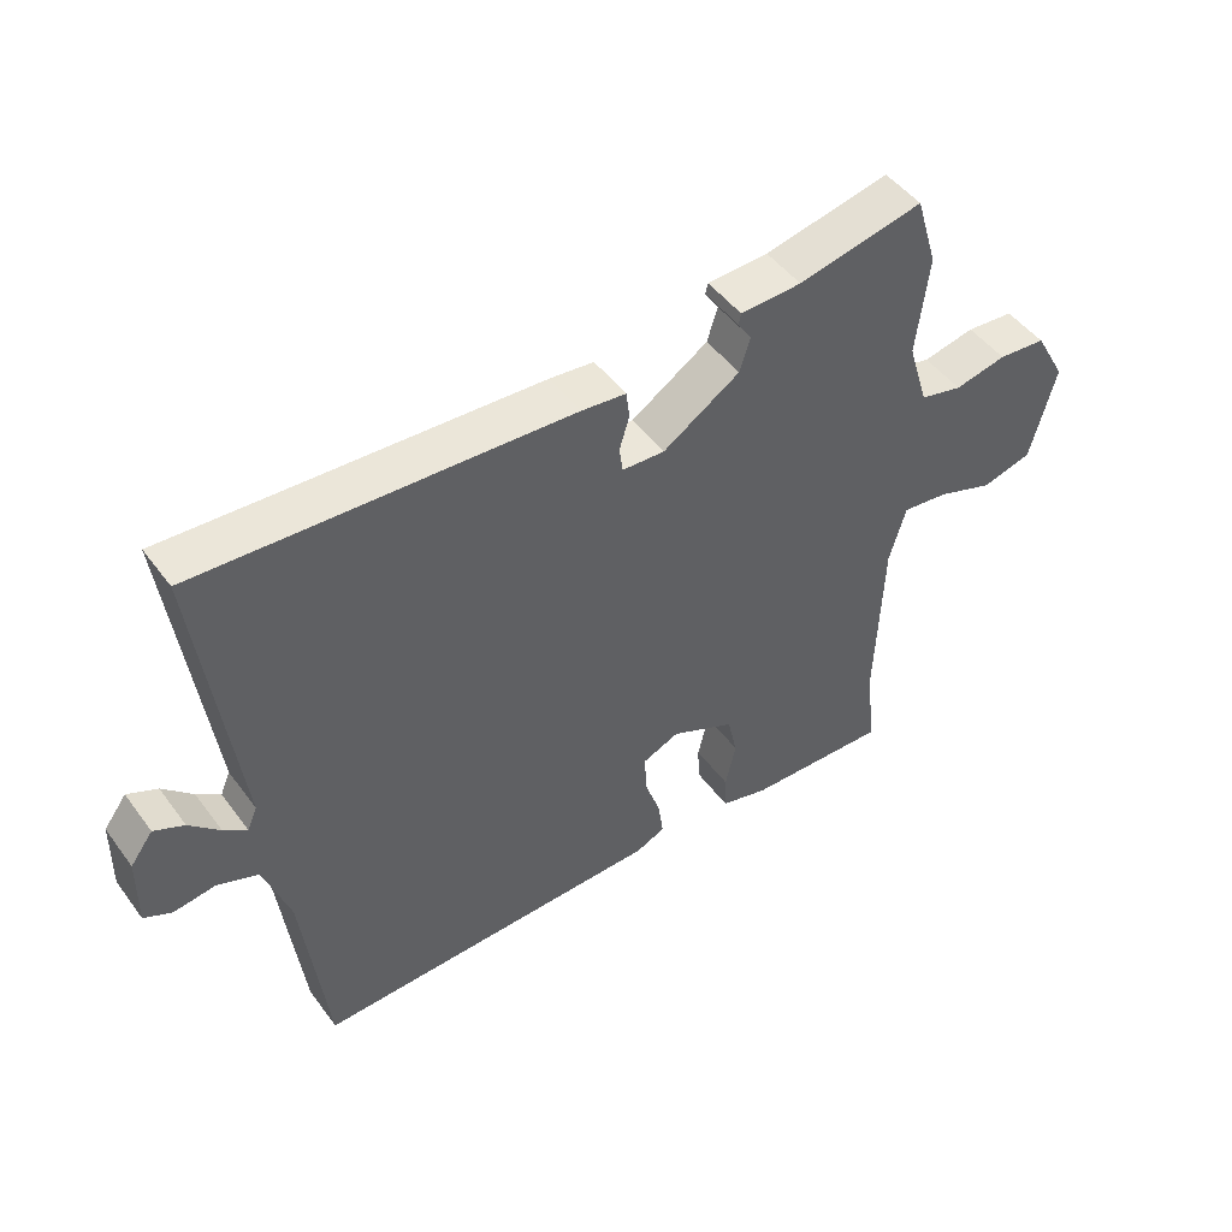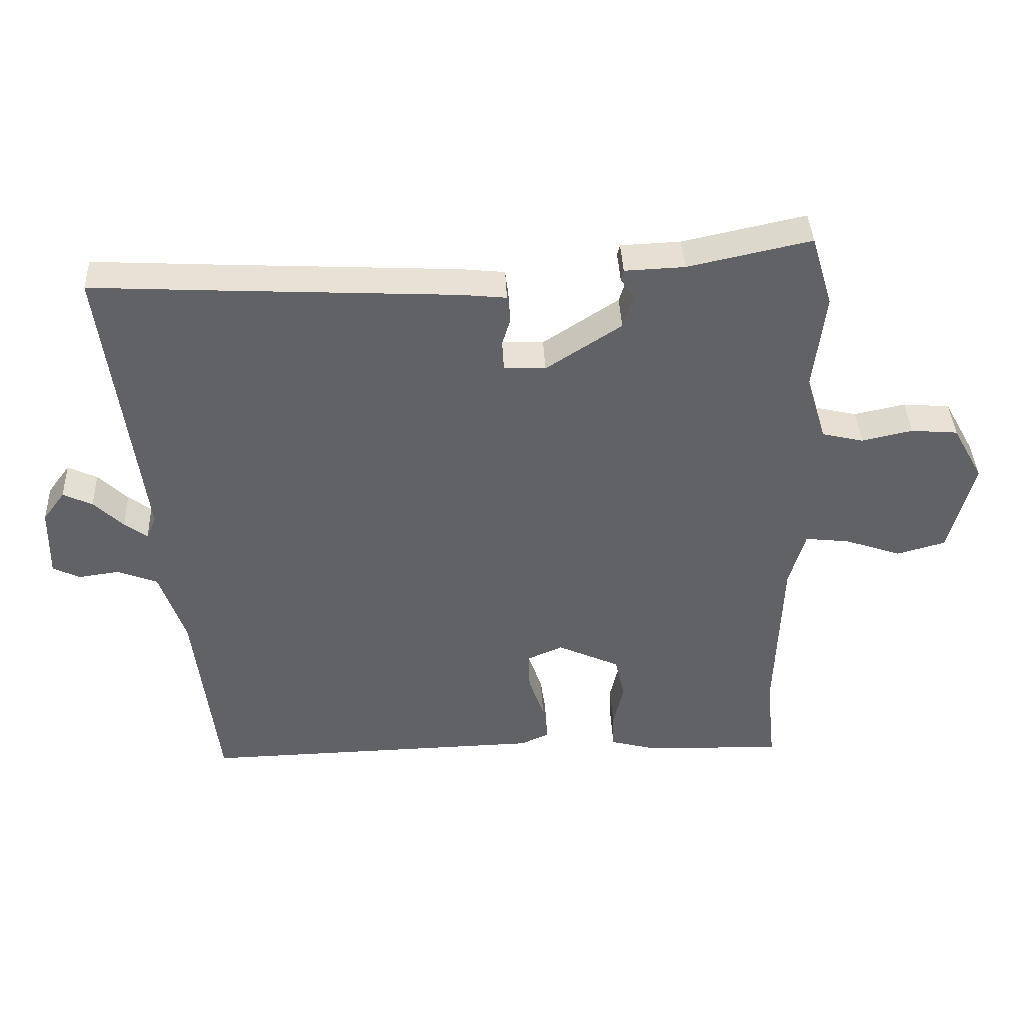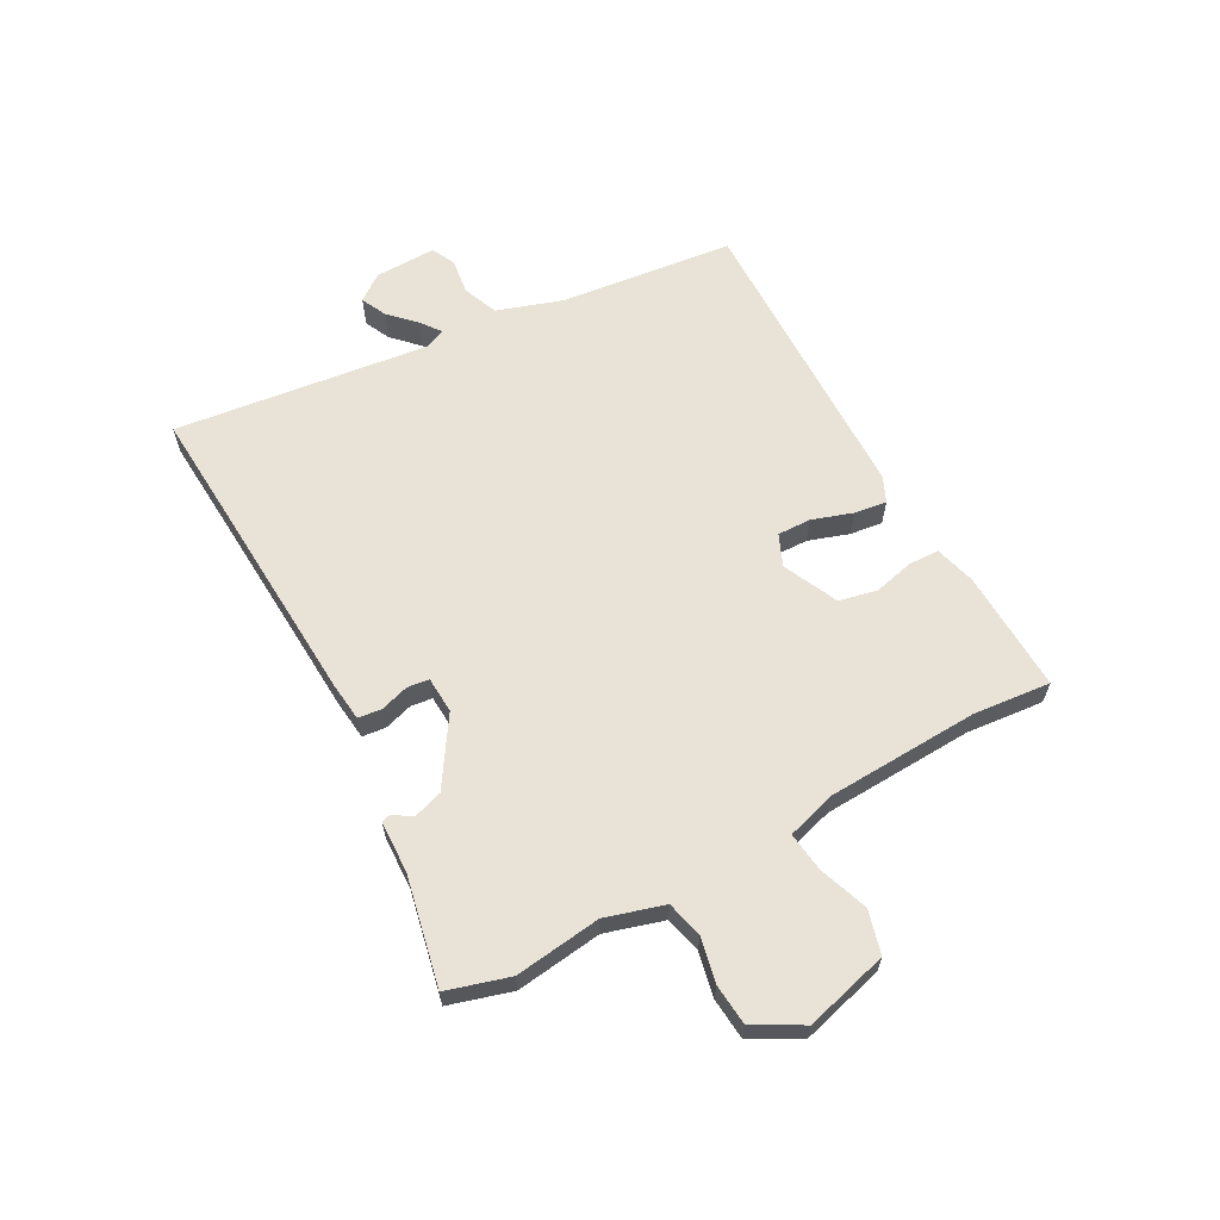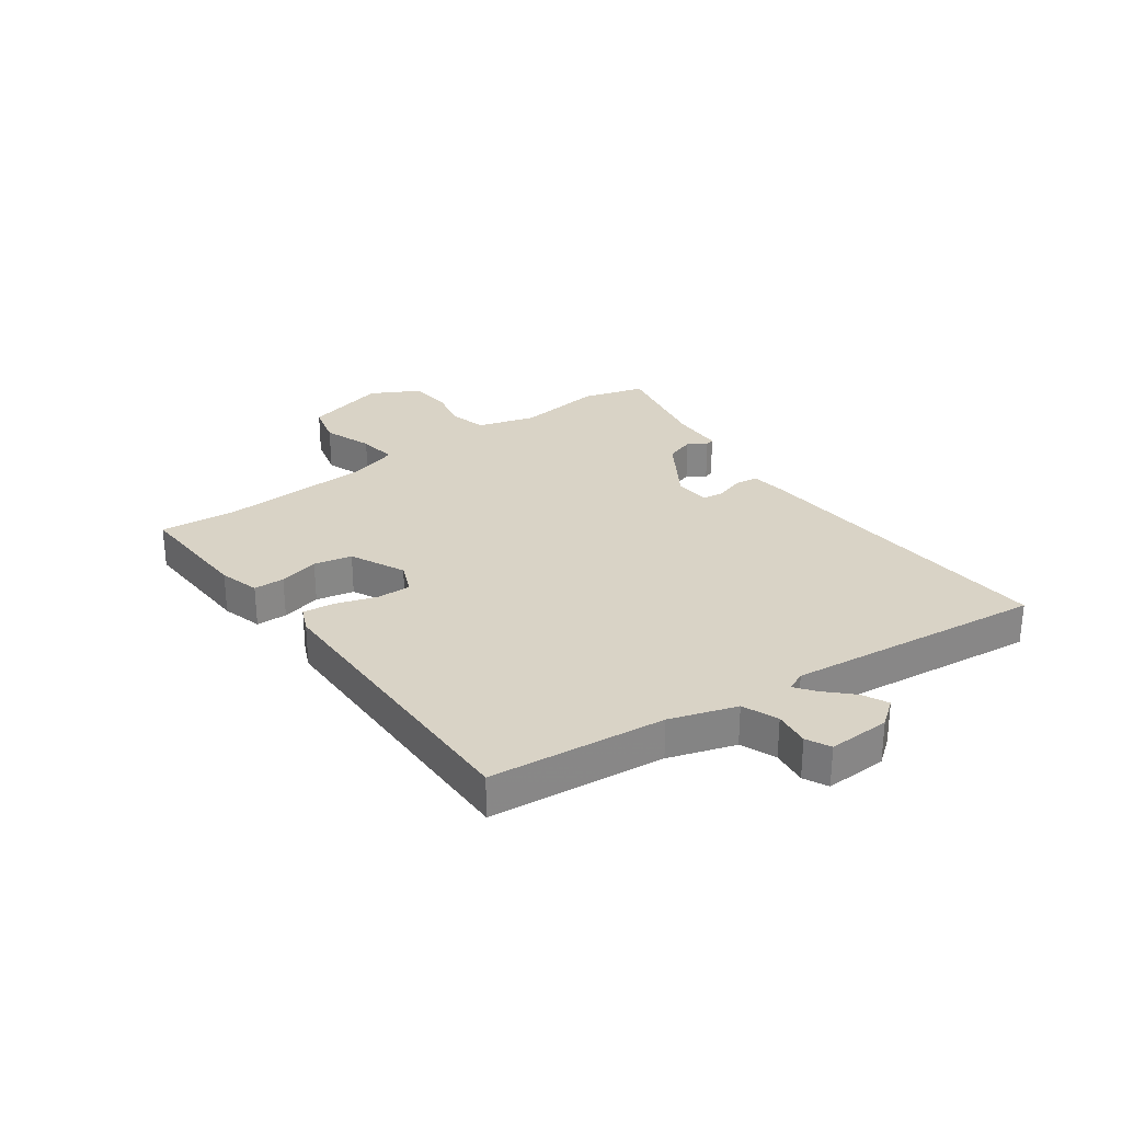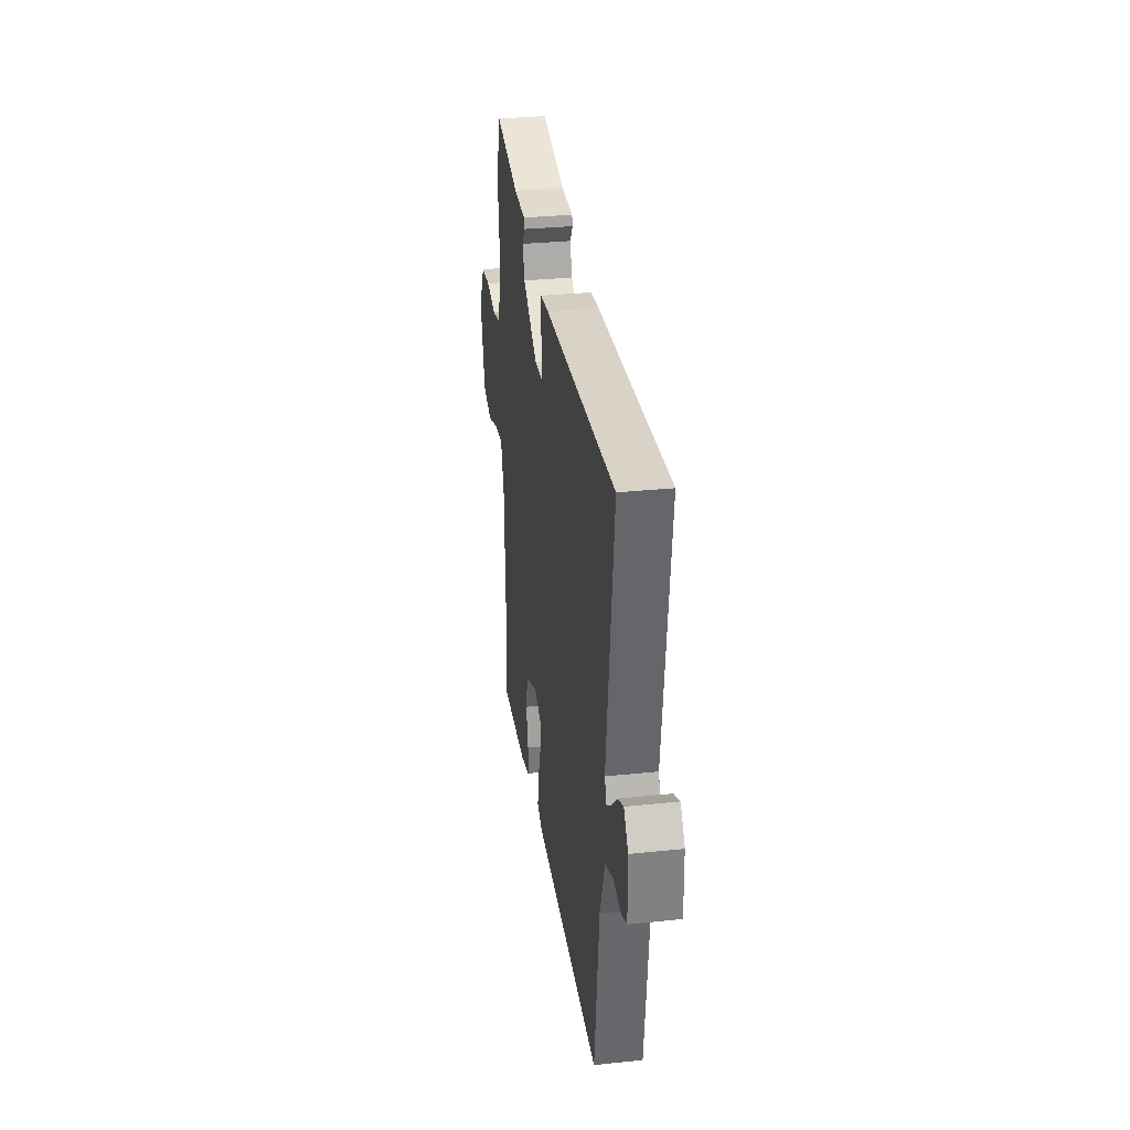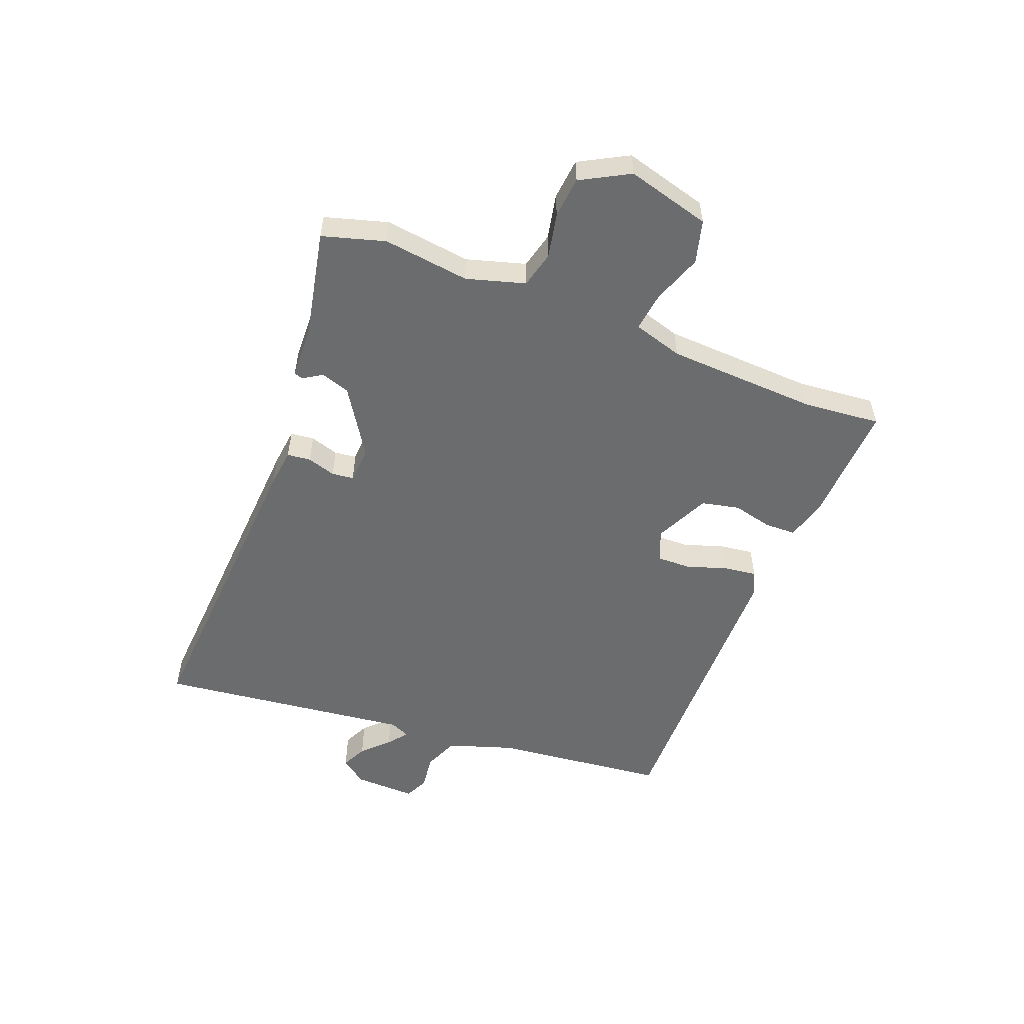
<metadata>
{"format":"obj","ext":"obj","renderer":"f3d","projection":"perspective","resolution":1024,"background":"white","views":[{"elev":47.9,"azim":-34.7,"up":"+Z"},{"elev":39.5,"azim":-2.5,"up":"+Z"},{"elev":62.5,"azim":61.0,"up":"+Y"},{"elev":28.3,"azim":-126.8,"up":"+Y"},{"elev":31.2,"azim":-98.5,"up":"+Z"},{"elev":-53.6,"azim":68.1,"up":"+Y"}]}
</metadata>
<code>
v 0.483 0.07 0.557
v 0.516 0.07 0.448
v 0.498 0.07 0.297
v 0.529 0.07 0.195
v 0.593 0.07 0.18
v 0.671 0.07 0.197
v 0.743 0.07 0.191
v 0.79 0.07 0.107
v 0.752 0.07 -0.039
v 0.677 0.07 -0.06
v 0.591 0.07 -0.03
v 0.522 0.07 -0.022
v 0.497 0.07 -0.109
v 0.487 0.07 -0.374
v 0.501 0.07 -0.509
v 0.287 0.07 -0.503
v 0.216 0.07 -0.484
v 0.214 0.07 -0.43
v 0.23 0.07 -0.36
v 0.215 0.07 -0.294
v 0.119 0.07 -0.25
v 0.064 0.07 -0.274
v 0.066 0.07 -0.333
v 0.09 0.07 -0.403
v 0.098 0.07 -0.46
v 0.054 0.07 -0.48
v -0.475 0.07 -0.494
v -0.511 0.07 -0.19
v -0.55 0.07 -0.075
v -0.612 0.07 -0.051
v -0.674 0.07 -0.06
v -0.716 0.07 -0.04
v -0.714 0.07 0.068
v -0.68 0.07 0.114
v -0.635 0.07 0.093
v -0.59 0.07 0.049
v -0.555 0.07 0.023
v -0.54 0.07 0.058
v -0.597 0.07 0.505
v -0.412 0.07 0.495
v -0.039 0.07 0.476
v 0.028 0.07 0.469
v 0.033 0.07 0.428
v 0.018 0.07 0.378
v 0.023 0.07 0.34
v 0.087 0.07 0.337
v 0.203 0.07 0.413
v 0.219 0.07 0.464
v 0.198 0.07 0.496
v 0.202 0.07 0.512
v 0.294 0.07 0.516
v 0.483 0 0.557
v 0.516 0 0.448
v 0.498 0 0.297
v 0.529 0 0.195
v 0.593 0 0.18
v 0.671 0 0.197
v 0.743 0 0.191
v 0.79 0 0.107
v 0.752 0 -0.039
v 0.677 0 -0.06
v 0.591 0 -0.03
v 0.522 0 -0.022
v 0.497 0 -0.109
v 0.487 0 -0.374
v 0.501 0 -0.509
v 0.287 0 -0.503
v 0.216 0 -0.484
v 0.214 0 -0.43
v 0.23 0 -0.36
v 0.215 0 -0.294
v 0.119 0 -0.25
v 0.064 0 -0.274
v 0.066 0 -0.333
v 0.09 0 -0.403
v 0.098 0 -0.46
v 0.054 0 -0.48
v -0.475 0 -0.494
v -0.511 0 -0.19
v -0.55 0 -0.075
v -0.612 0 -0.051
v -0.674 0 -0.06
v -0.716 0 -0.04
v -0.714 0 0.068
v -0.68 0 0.114
v -0.635 0 0.093
v -0.59 0 0.049
v -0.555 0 0.023
v -0.54 0 0.058
v -0.597 0 0.505
v -0.412 0 0.495
v -0.039 0 0.476
v 0.028 0 0.469
v 0.033 0 0.428
v 0.018 0 0.378
v 0.023 0 0.34
v 0.087 0 0.337
v 0.203 0 0.413
v 0.219 0 0.464
v 0.198 0 0.496
v 0.202 0 0.512
v 0.294 0 0.516
f 48 49 50 51
f 1 2 3
f 51 1 3
f 48 51 3
f 47 48 3
f 46 47 3 4
f 45 46 4
f 42 43 44
f 41 42 44
f 40 41 44
f 40 44 45
f 39 40 45
f 38 39 45
f 37 38 45 4
f 34 35 36
f 33 34 36
f 32 33 36
f 31 32 36
f 30 31 36
f 29 30 36 37
f 37 4 5
f 29 37 5
f 28 29 5
f 26 27 28
f 25 26 28
f 24 25 28
f 23 24 28
f 22 23 28
f 5 6 7
f 28 5 7
f 22 28 7
f 21 22 7
f 17 18 19
f 16 17 19
f 15 16 19
f 14 15 19
f 13 14 19 20
f 12 13 20 21
f 9 10 11
f 8 9 11
f 7 8 11
f 7 11 12
f 7 12 21
f 102 101 100 99
f 54 53 52
f 54 52 102
f 54 102 99
f 54 99 98
f 55 54 98 97
f 55 97 96
f 95 94 93
f 95 93 92
f 95 92 91
f 96 95 91
f 96 91 90
f 96 90 89
f 55 96 89 88
f 87 86 85
f 87 85 84
f 87 84 83
f 87 83 82
f 87 82 81
f 88 87 81 80
f 56 55 88
f 56 88 80
f 56 80 79
f 79 78 77
f 79 77 76
f 79 76 75
f 79 75 74
f 79 74 73
f 58 57 56
f 58 56 79
f 58 79 73
f 58 73 72
f 70 69 68
f 70 68 67
f 70 67 66
f 70 66 65
f 71 70 65 64
f 72 71 64 63
f 62 61 60
f 62 60 59
f 62 59 58
f 63 62 58
f 72 63 58
f 1 52 53 2
f 2 53 54 3
f 3 54 55 4
f 4 55 56 5
f 5 56 57 6
f 6 57 58 7
f 7 58 59 8
f 8 59 60 9
f 9 60 61 10
f 10 61 62 11
f 11 62 63 12
f 12 63 64 13
f 13 64 65 14
f 14 65 66 15
f 15 66 67 16
f 16 67 68 17
f 17 68 69 18
f 18 69 70 19
f 19 70 71 20
f 20 71 72 21
f 21 72 73 22
f 22 73 74 23
f 23 74 75 24
f 24 75 76 25
f 25 76 77 26
f 26 77 78 27
f 27 78 79 28
f 28 79 80 29
f 29 80 81 30
f 30 81 82 31
f 31 82 83 32
f 32 83 84 33
f 33 84 85 34
f 34 85 86 35
f 35 86 87 36
f 36 87 88 37
f 37 88 89 38
f 38 89 90 39
f 39 90 91 40
f 40 91 92 41
f 41 92 93 42
f 42 93 94 43
f 43 94 95 44
f 44 95 96 45
f 45 96 97 46
f 46 97 98 47
f 47 98 99 48
f 48 99 100 49
f 49 100 101 50
f 50 101 102 51
f 51 102 52 1

</code>
